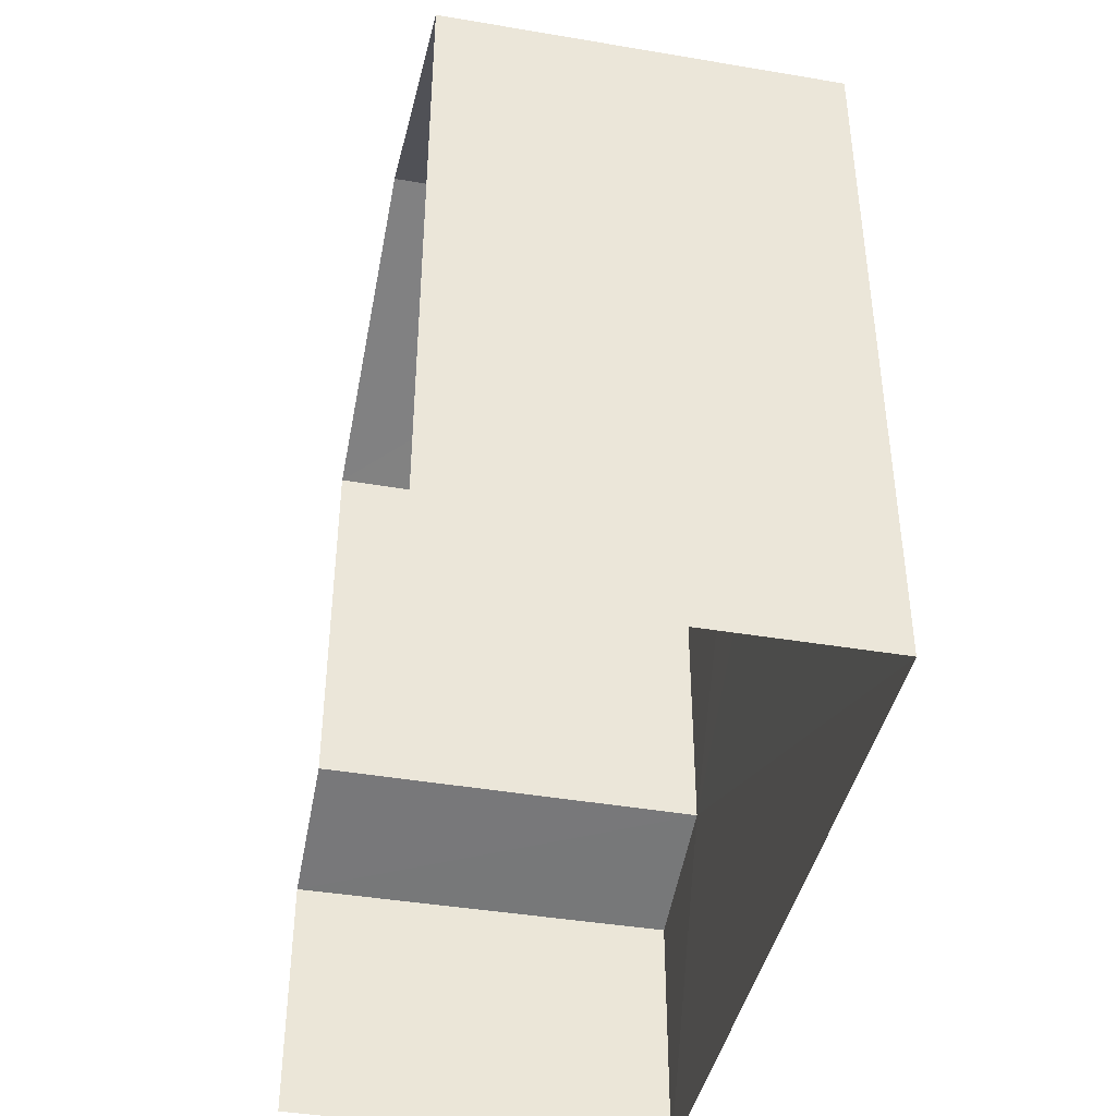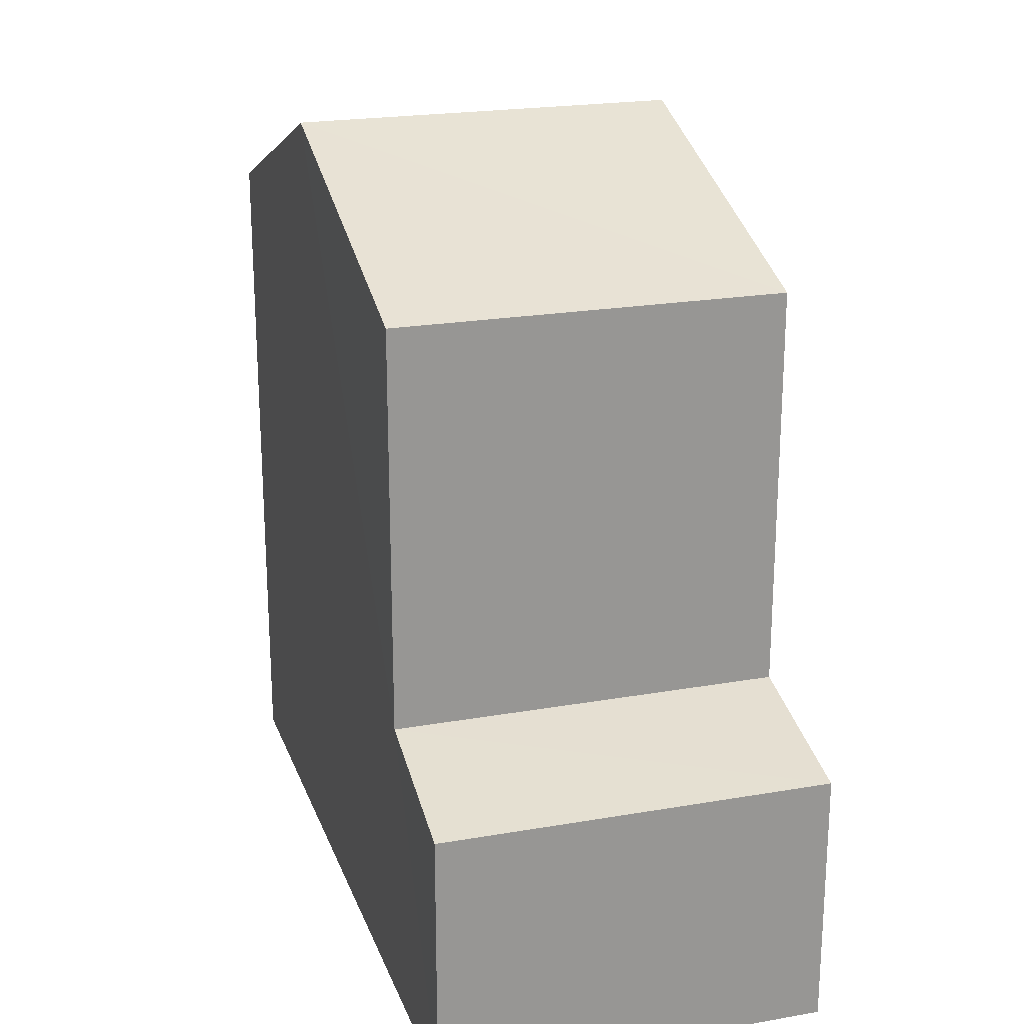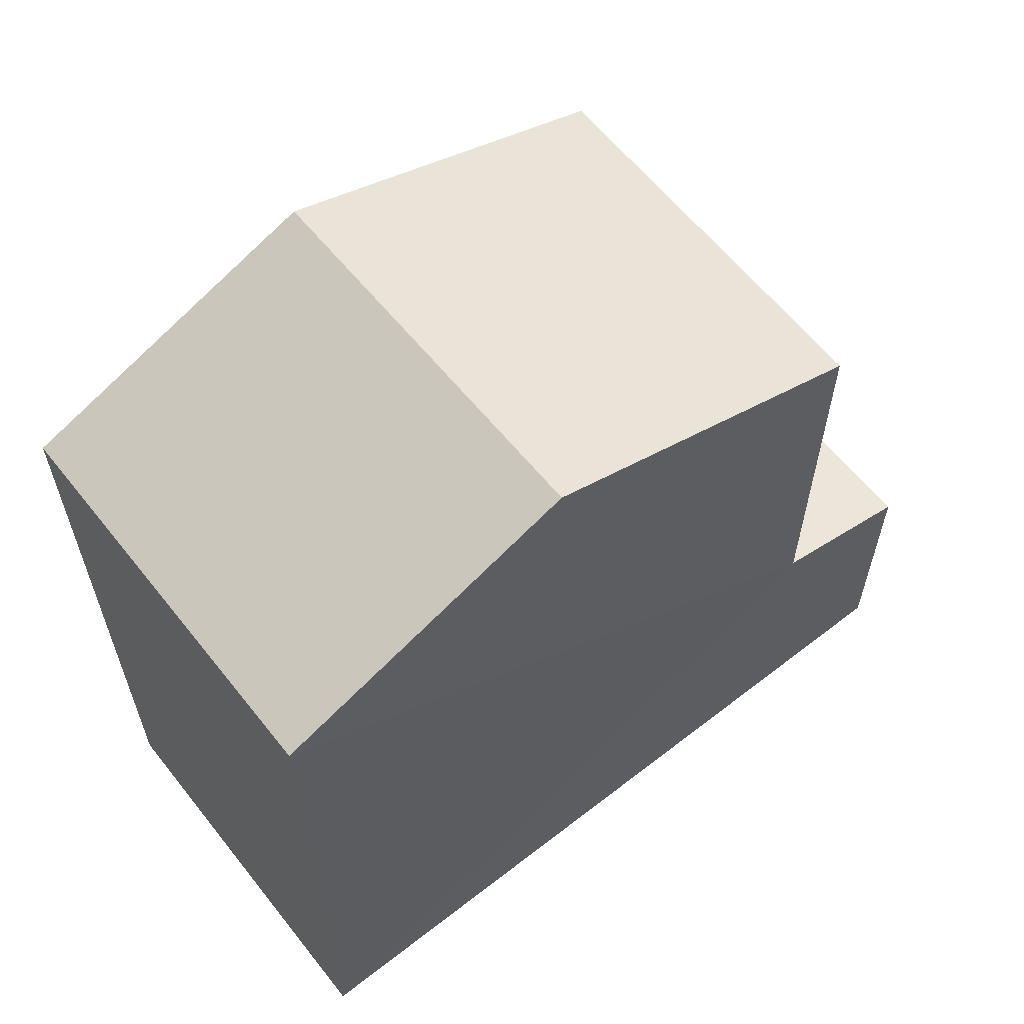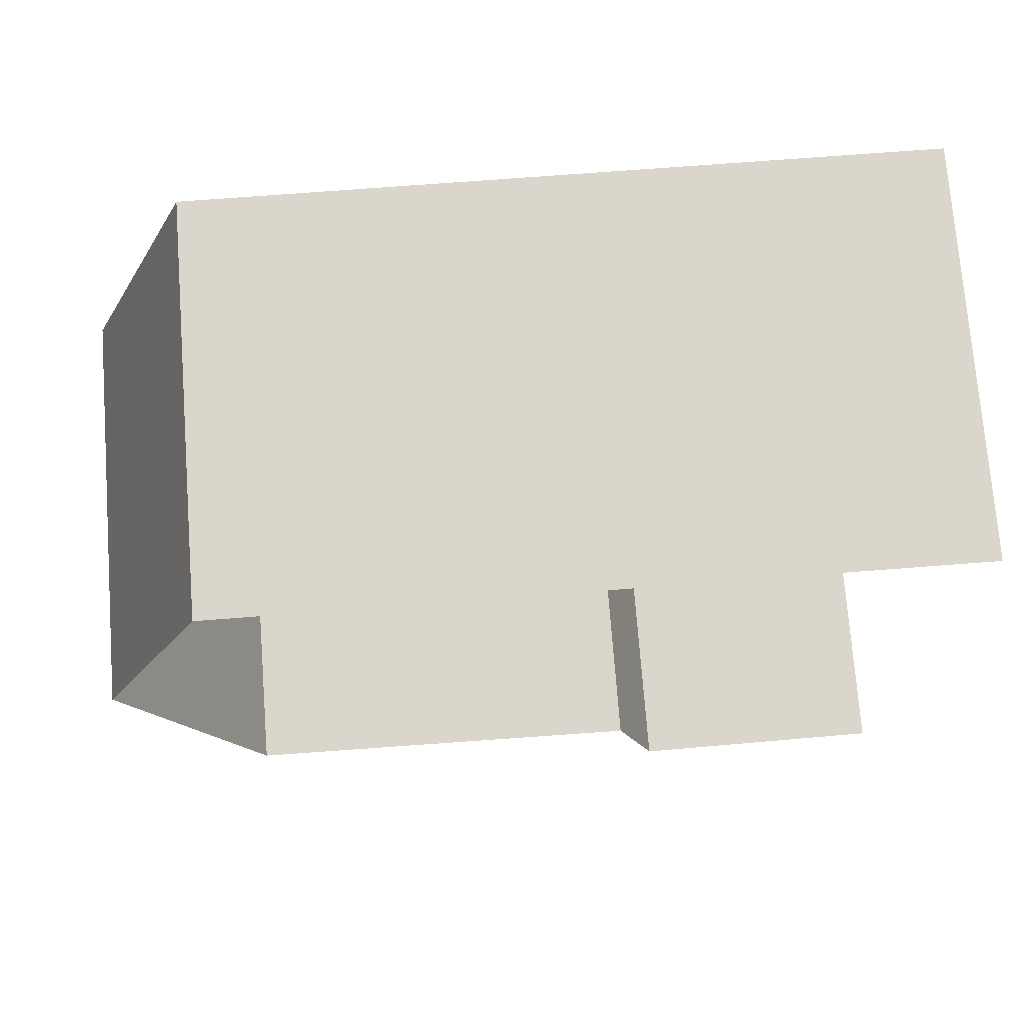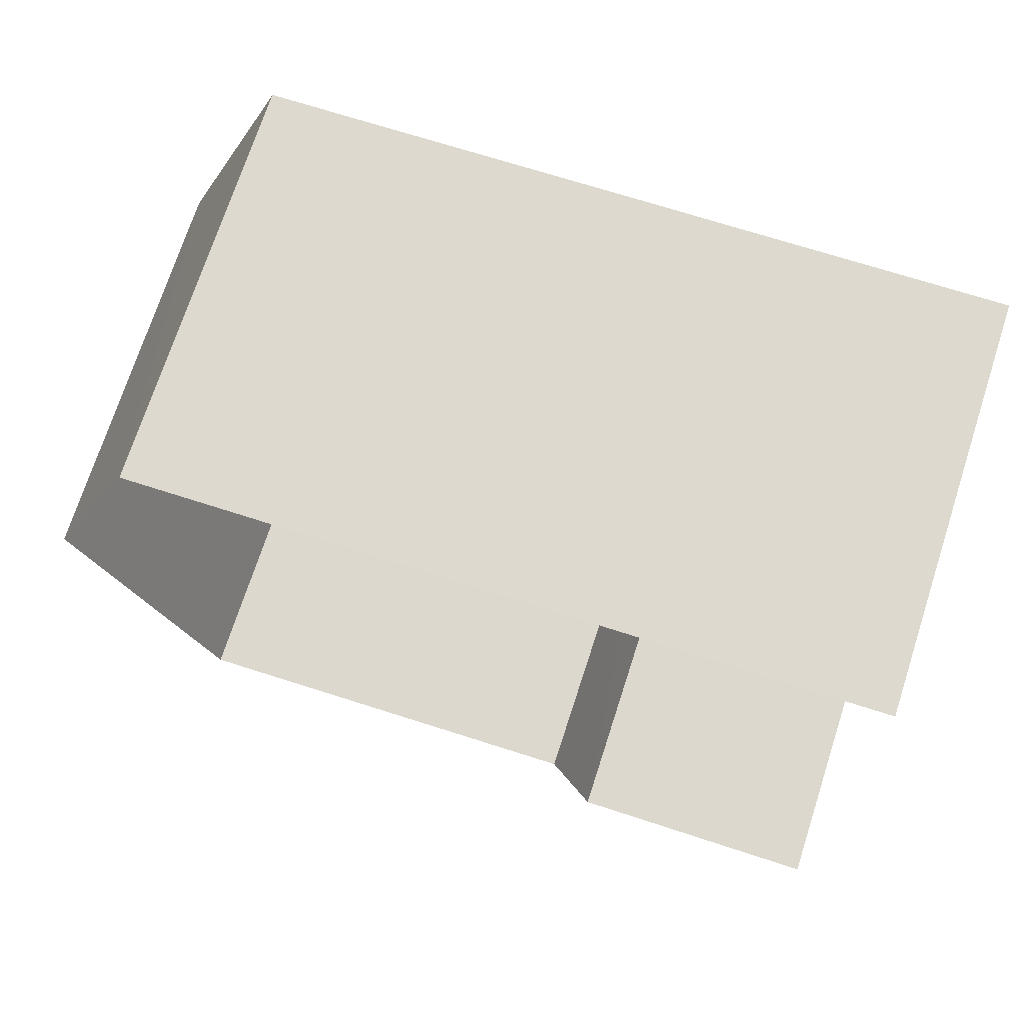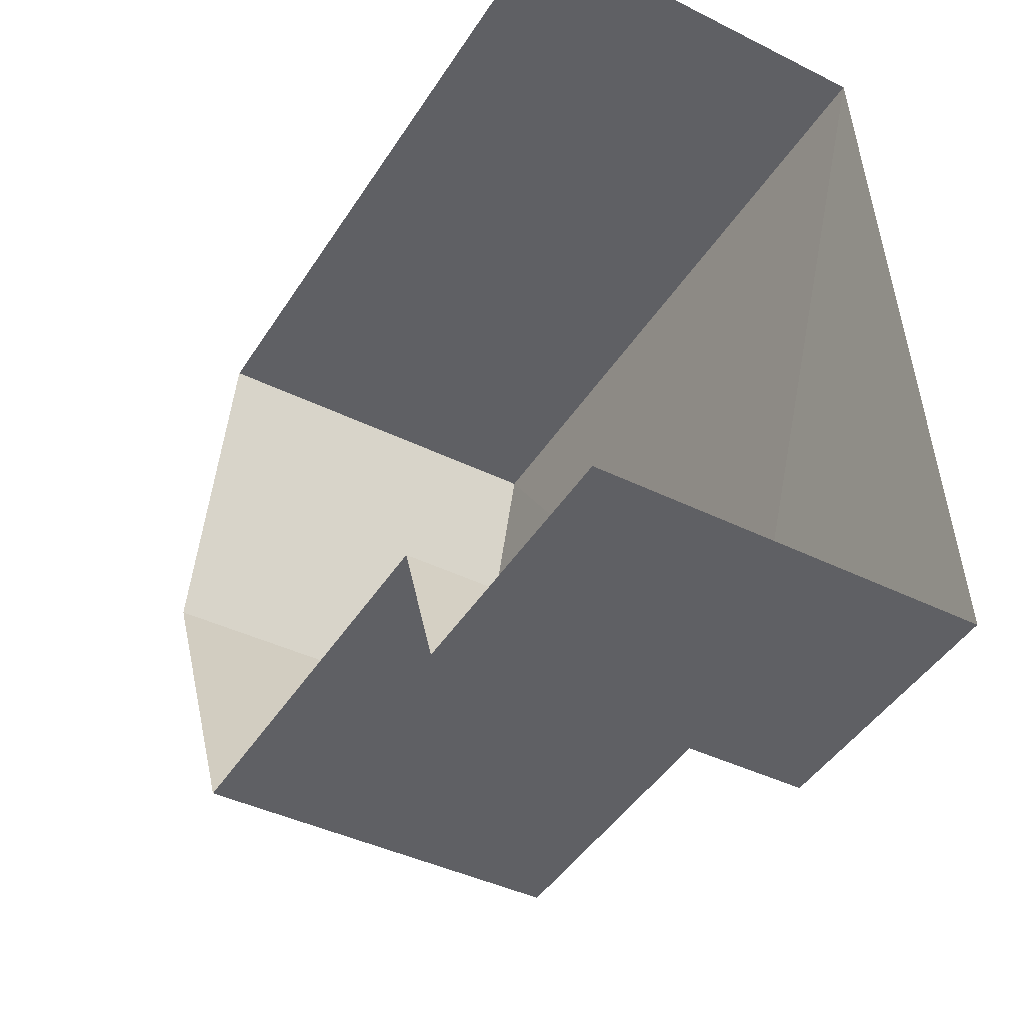
<metadata>
{"format":"obj","ext":"obj","renderer":"f3d","projection":"perspective","resolution":1024,"background":"white","views":[{"elev":-41.6,"azim":165.5,"up":"+Z"},{"elev":21.7,"azim":-19.9,"up":"+Z"},{"elev":61.0,"azim":-131.2,"up":"+Z"},{"elev":70.7,"azim":85.6,"up":"+Y"},{"elev":69.1,"azim":108.0,"up":"+Y"},{"elev":-46.0,"azim":148.9,"up":"+Y"}]}
</metadata>
<code>
v -3.736e+05 -1.054e+05 20.95
v -3.736e+05 -1.054e+05 20.94
v -3.736e+05 -1.054e+05 20.94
v -3.736e+05 -1.054e+05 20.95
v -3.736e+05 -1.054e+05 28.63
v -3.736e+05 -1.054e+05 27.53
v -3.736e+05 -1.054e+05 28.63
v -3.736e+05 -1.054e+05 27.53
v -3.736e+05 -1.054e+05 27.53
v -3.736e+05 -1.054e+05 27.53
v -3.736e+05 -1.054e+05 23.76
v -3.736e+05 -1.054e+05 23.37
v -3.736e+05 -1.054e+05 23.36
v -3.736e+05 -1.054e+05 23.76
f 1 2 3
f 1 4 2
f 9 7 14
f 9 14 3
f 7 6 14
f 3 14 1
f 1 14 13
f 5 6 7
f 5 8 6
f 9 10 5
f 7 9 5
f 11 12 13
f 14 11 13
f 10 3 2
f 10 9 3
f 12 4 1
f 13 12 1
f 14 6 8
f 11 14 8
f 5 10 11
f 8 5 11
f 10 2 11
f 11 2 4
f 11 4 12

</code>
